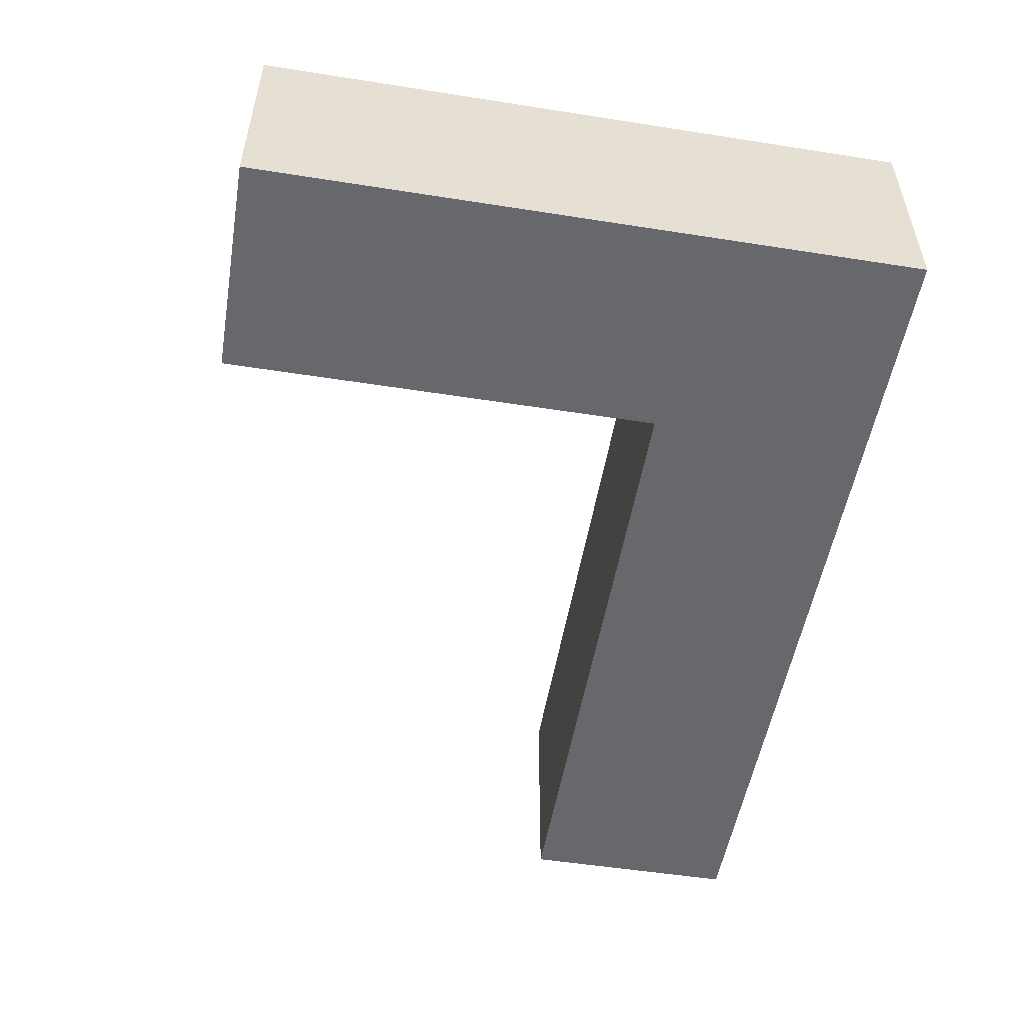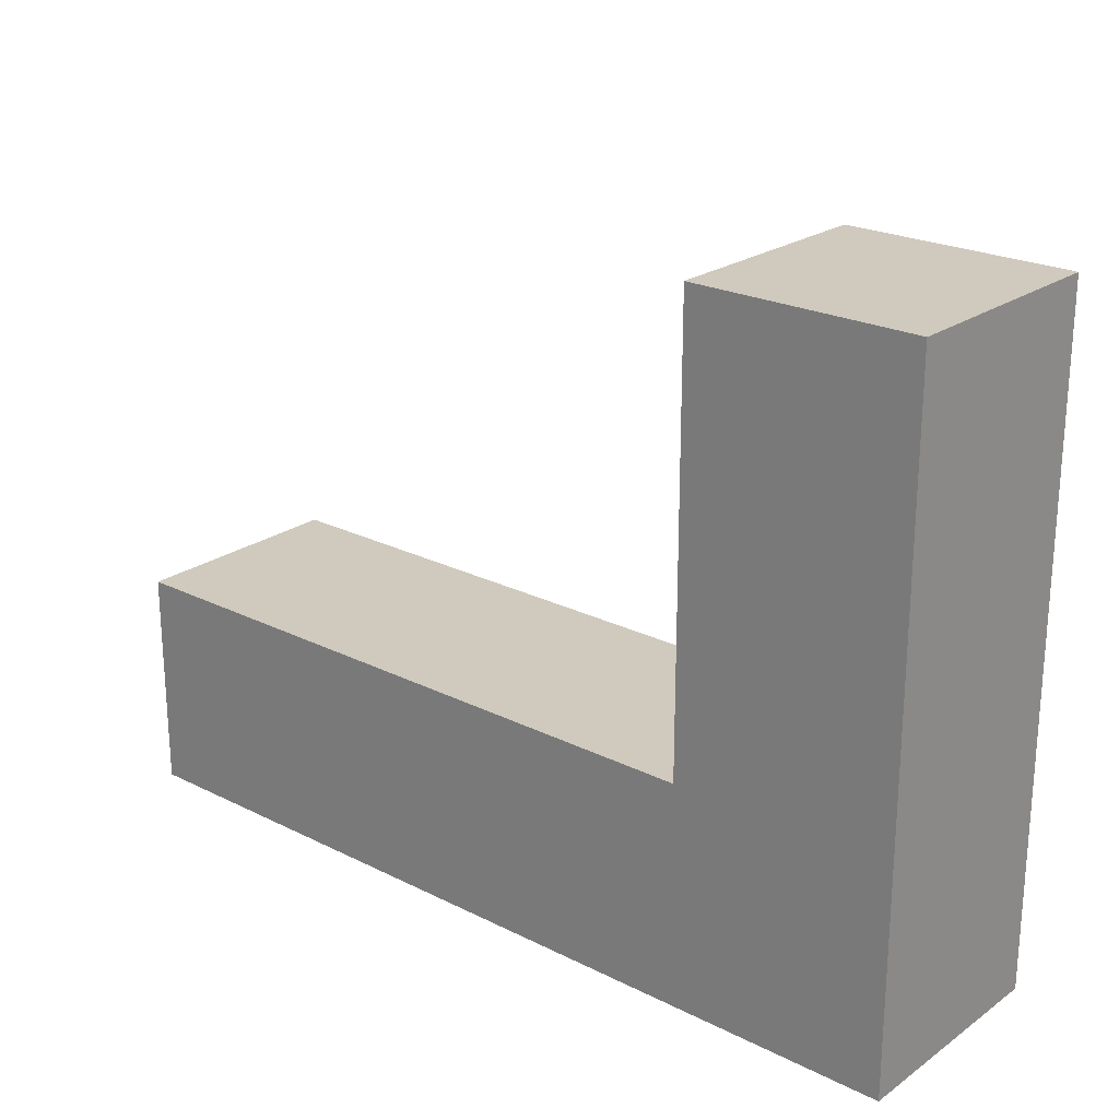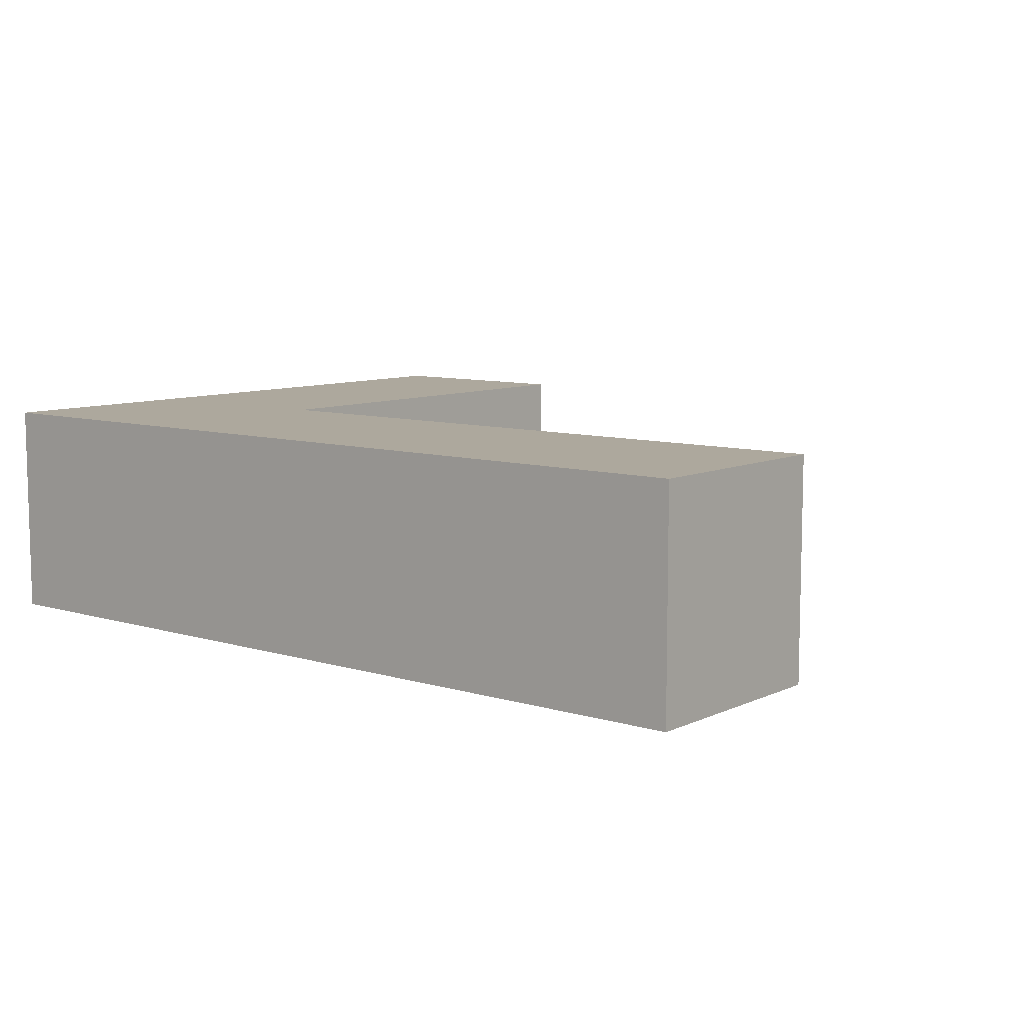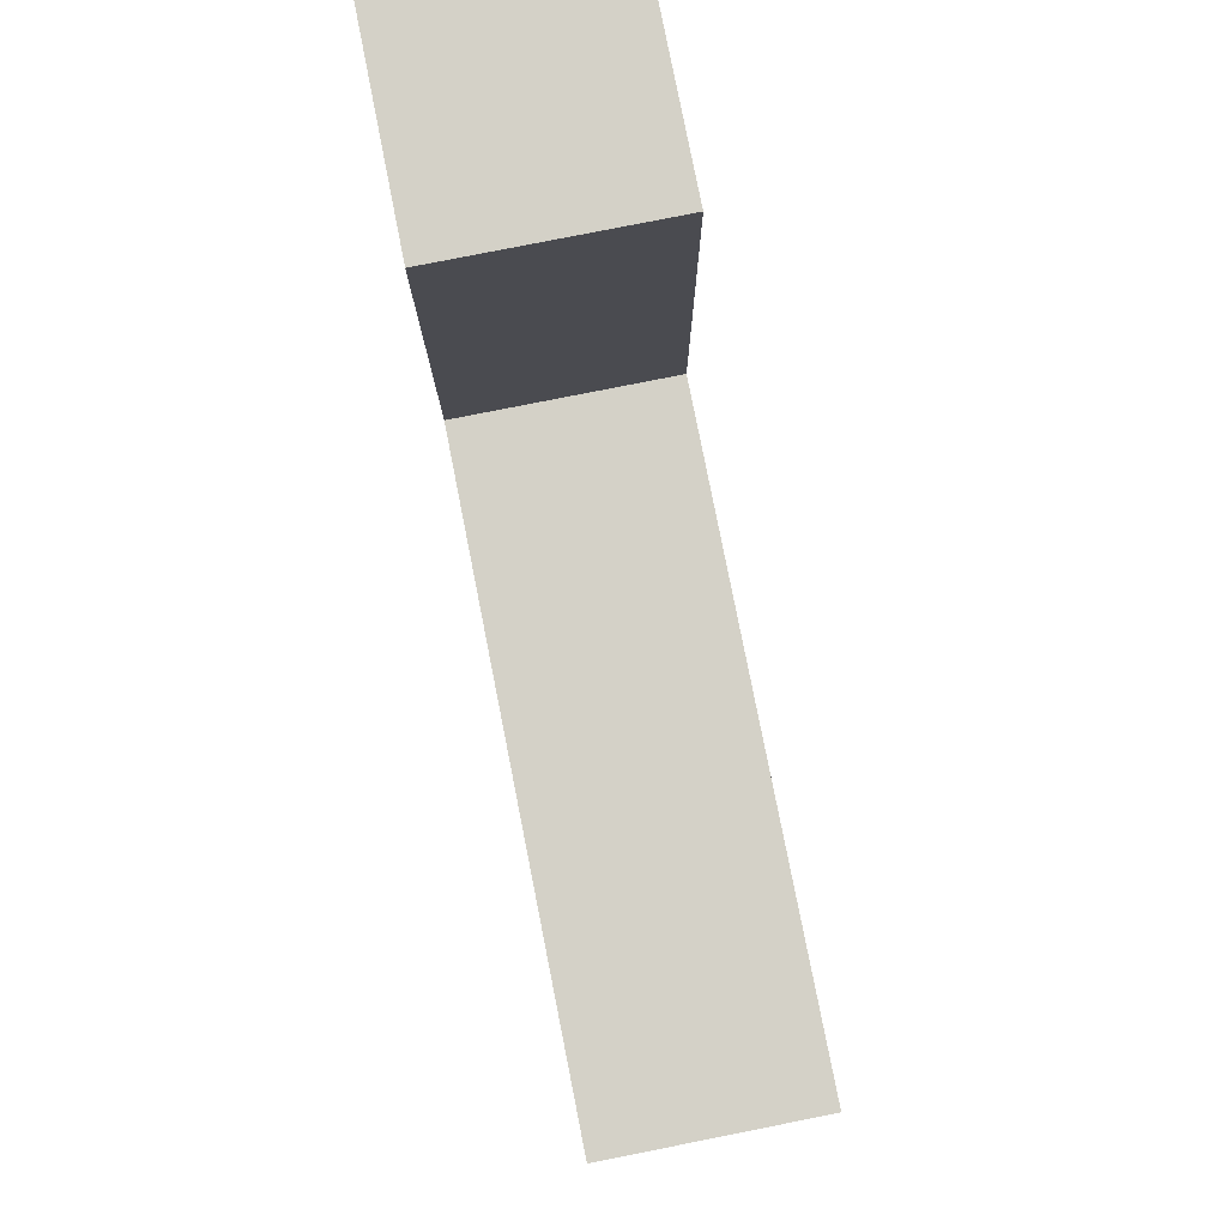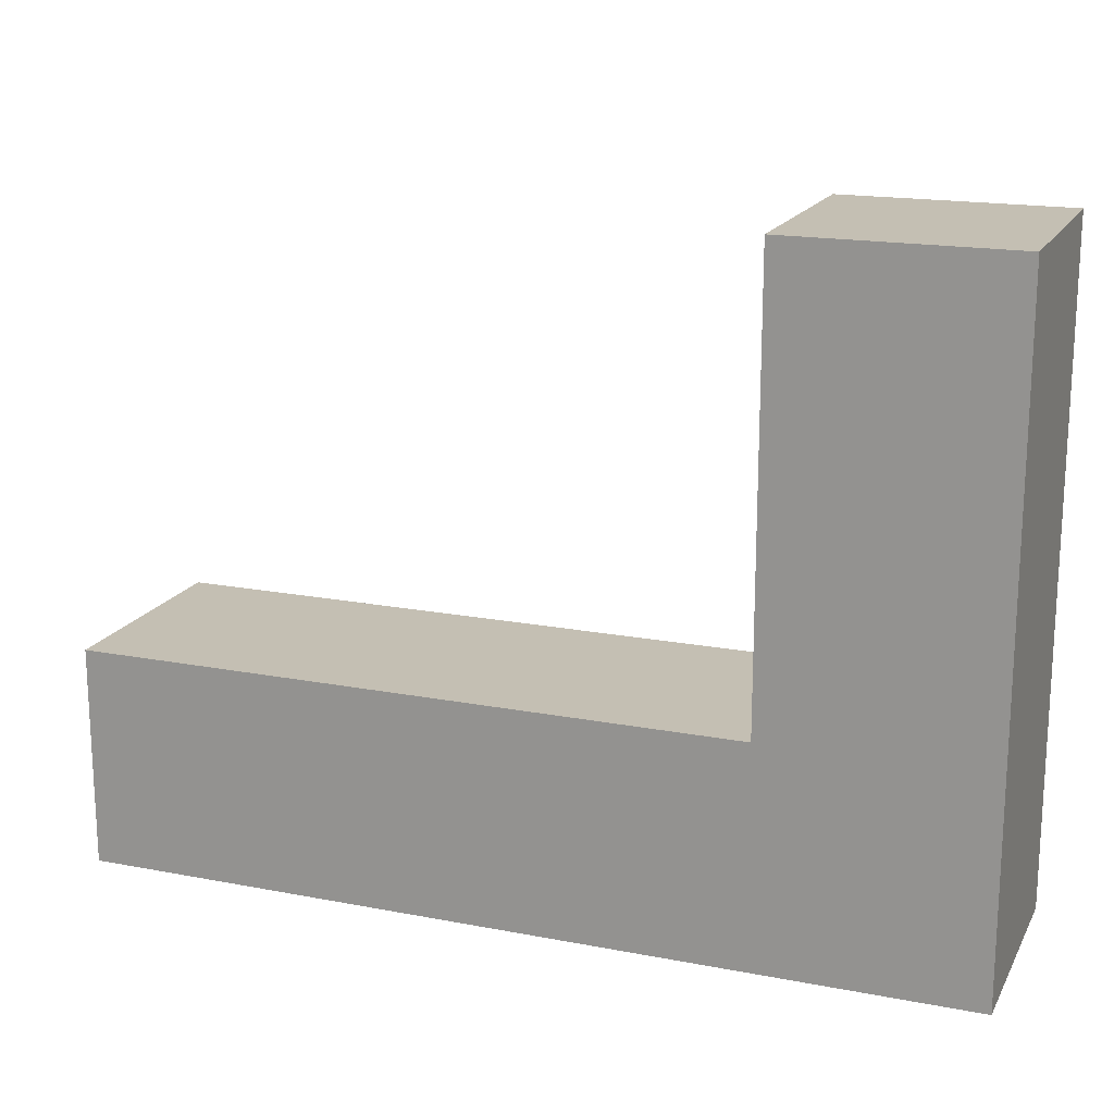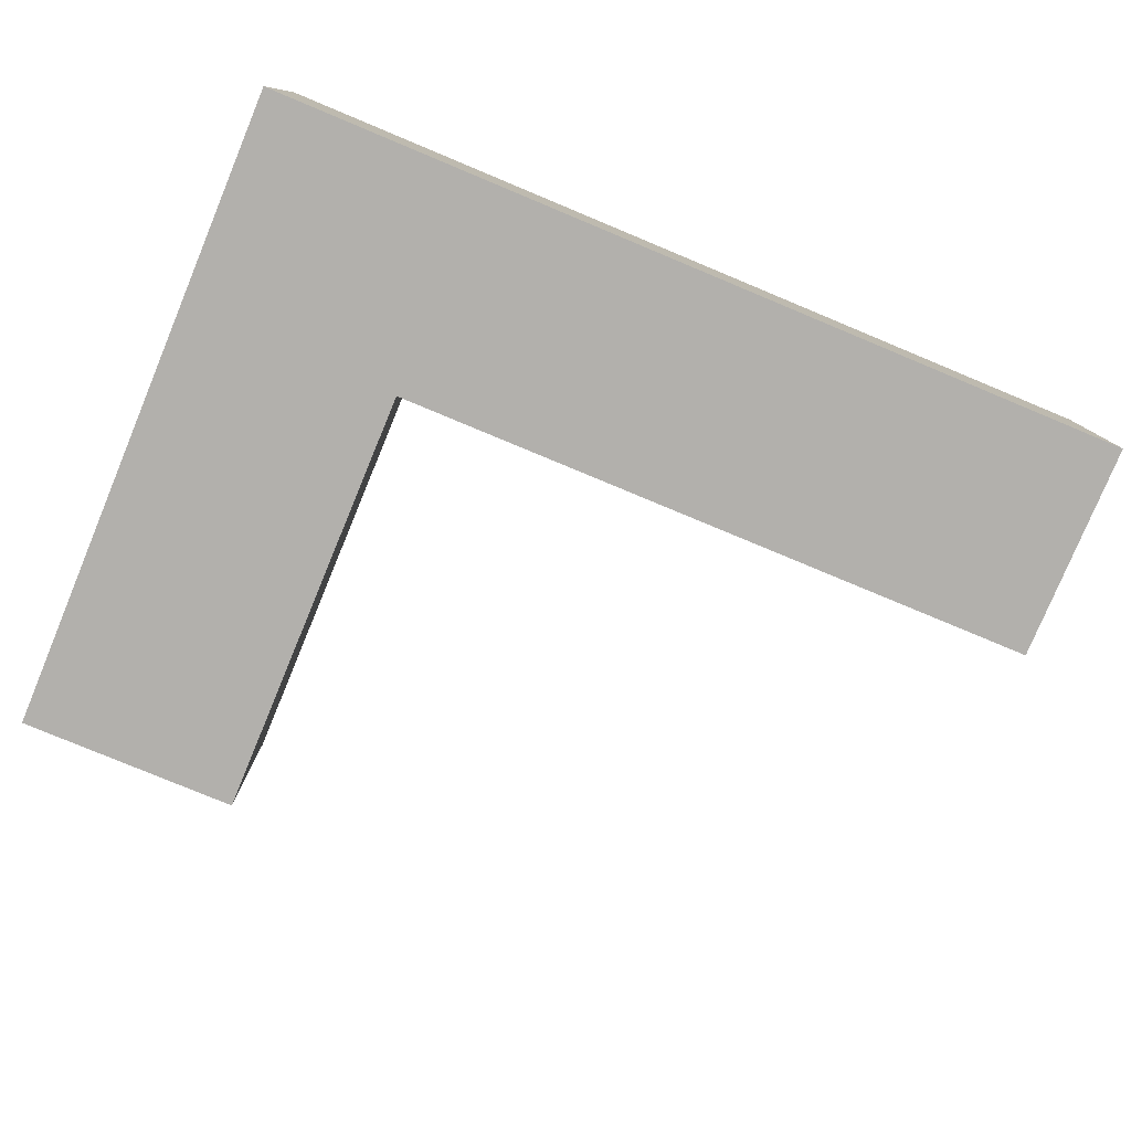
<metadata>
{"format":"obj","ext":"obj","renderer":"f3d","projection":"perspective","resolution":1024,"background":"white","views":[{"elev":-52.3,"azim":-99.6,"up":"+Z"},{"elev":23.0,"azim":-139.6,"up":"+Y"},{"elev":8.7,"azim":39.2,"up":"+Z"},{"elev":79.8,"azim":78.8,"up":"+Y"},{"elev":17.7,"azim":-159.3,"up":"+Y"},{"elev":-78.8,"azim":-22.6,"up":"+Z"}]}
</metadata>
<code>
g default
v -0 0.4 0.24
v -0 0.32 0.24
v -0 0.32 0.16
v -0 0.4 0.16
v -0 0.56 0.24
v -0 0.4 0.24
v -0 0.4 0.16
v -0 0.56 0.16
v 0.08 0.4 0.24
v 0.08 0.56 0.24
v 0.08 0.4 0.16
v 0.08 0.56 0.16
v 0.32 0.32 0.24
v 0.32 0.4 0.24
v 0.32 0.32 0.16
v 0.32 0.4 0.16
v 0.08 0.32 0.24
v -0 0.32 0.24
v -0 0.4 0.24
v 0.08 0.4 0.24
v 0.08 0.4 0.24
v -0 0.4 0.24
v -0 0.56 0.24
v 0.08 0.56 0.24
v 0.24 0.32 0.24
v 0.08 0.32 0.24
v 0.08 0.4 0.24
v 0.24 0.4 0.24
v 0.32 0.32 0.24
v 0.24 0.32 0.24
v 0.24 0.4 0.24
v 0.32 0.4 0.24
v -0 0.32 0.16
v 0.08 0.32 0.16
v -0 0.4 0.16
v 0.08 0.4 0.16
v -0 0.4 0.16
v 0.08 0.4 0.16
v -0 0.56 0.16
v 0.08 0.56 0.16
v 0.08 0.32 0.16
v 0.24 0.32 0.16
v 0.08 0.4 0.16
v 0.24 0.4 0.16
v 0.24 0.32 0.16
v 0.32 0.32 0.16
v 0.24 0.4 0.16
v 0.32 0.4 0.16
v -0 0.32 0.16
v -0 0.32 0.24
v 0.08 0.32 0.24
v 0.08 0.32 0.16
v 0.08 0.32 0.16
v 0.08 0.32 0.24
v 0.24 0.32 0.24
v 0.24 0.32 0.16
v 0.24 0.32 0.16
v 0.24 0.32 0.24
v 0.32 0.32 0.24
v 0.32 0.32 0.16
v 0.08 0.4 0.24
v 0.08 0.4 0.16
v 0.24 0.4 0.24
v 0.24 0.4 0.16
v 0.24 0.4 0.24
v 0.24 0.4 0.16
v 0.32 0.4 0.24
v 0.32 0.4 0.16
v -0 0.56 0.24
v -0 0.56 0.16
v 0.08 0.56 0.24
v 0.08 0.56 0.16
g default_0
f 3 2 1
f 3 1 4
f 7 6 5
f 7 5 8
f 11 10 9
f 11 12 10
f 15 14 13
f 15 16 14
f 19 18 17
f 19 17 20
f 23 22 21
f 23 21 24
f 27 26 25
f 27 25 28
f 31 30 29
f 31 29 32
f 35 34 33
f 35 36 34
f 39 38 37
f 39 40 38
f 43 42 41
f 43 44 42
f 47 46 45
f 47 48 46
f 51 50 49
f 51 49 52
f 55 54 53
f 55 53 56
f 59 58 57
f 59 57 60
f 63 62 61
f 63 64 62
f 67 66 65
f 67 68 66
f 71 70 69
f 71 72 70

</code>
